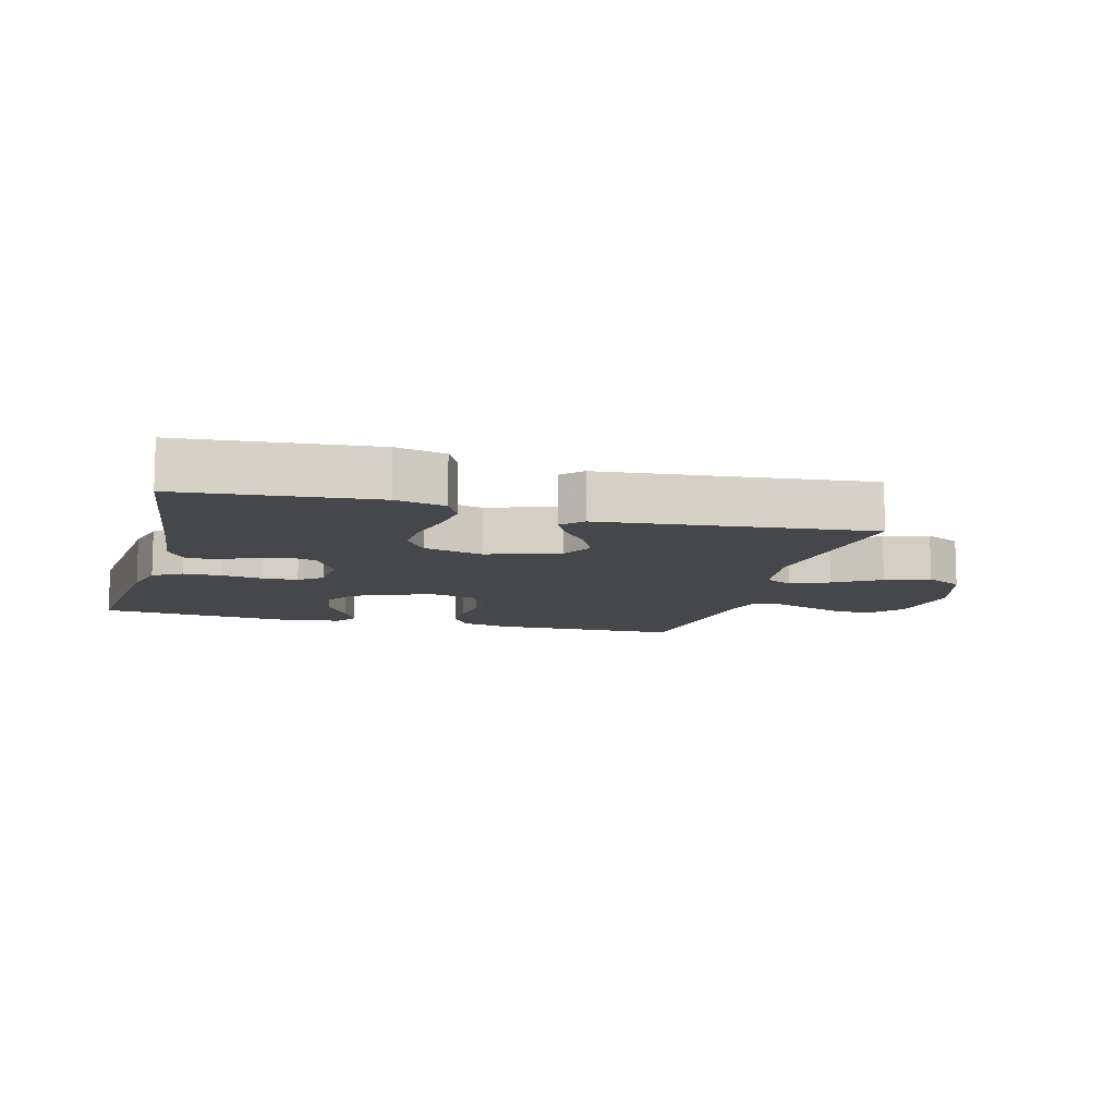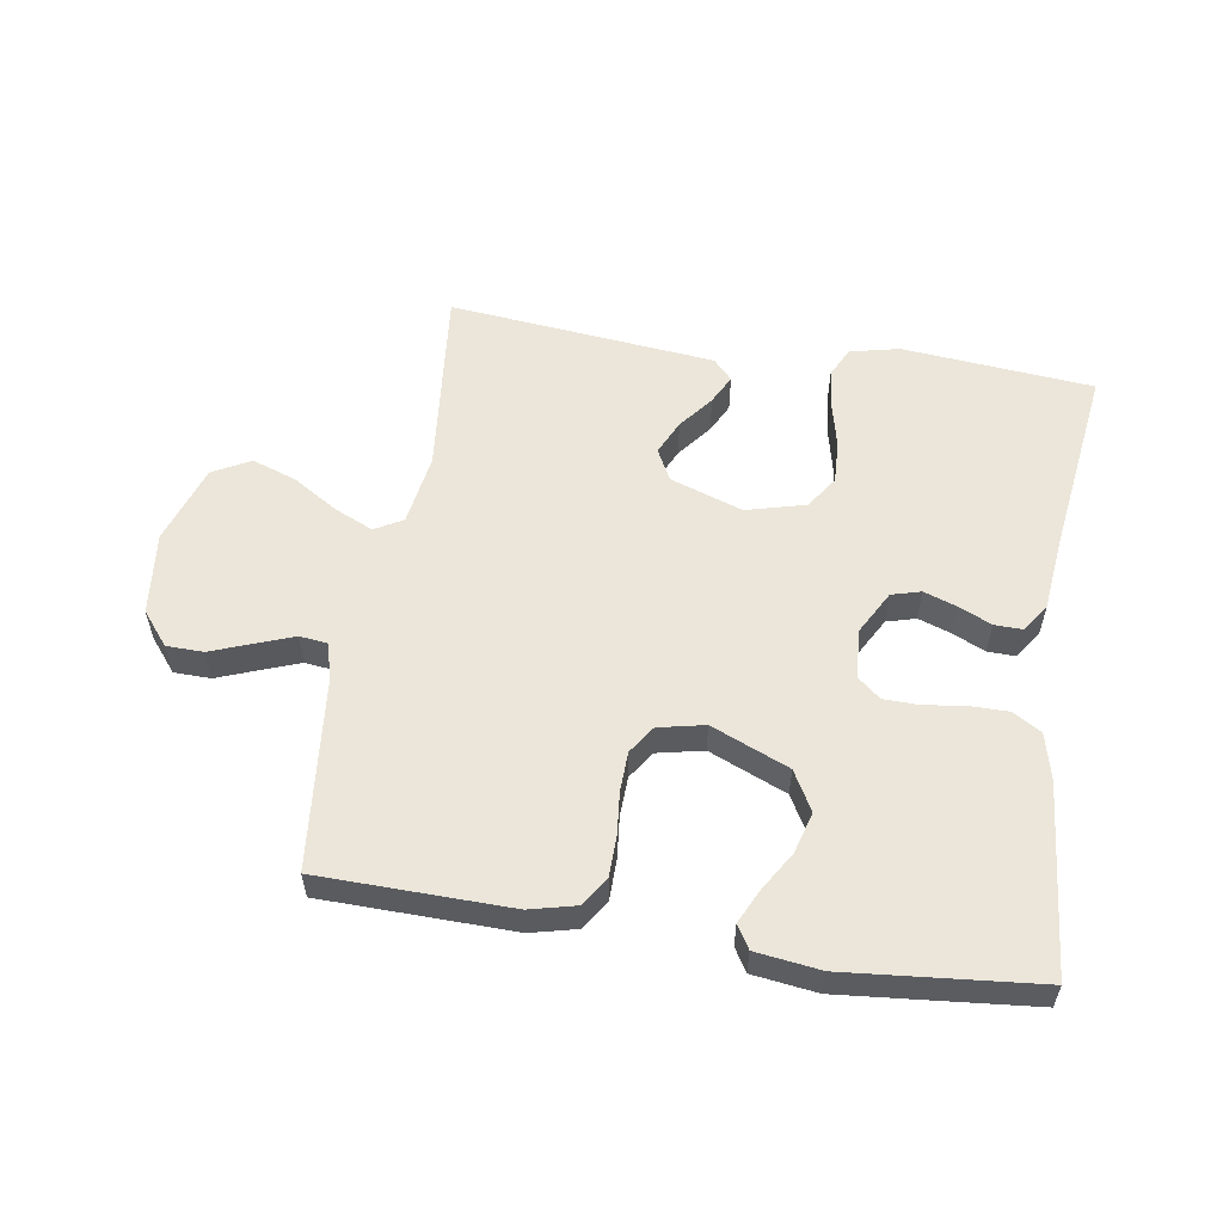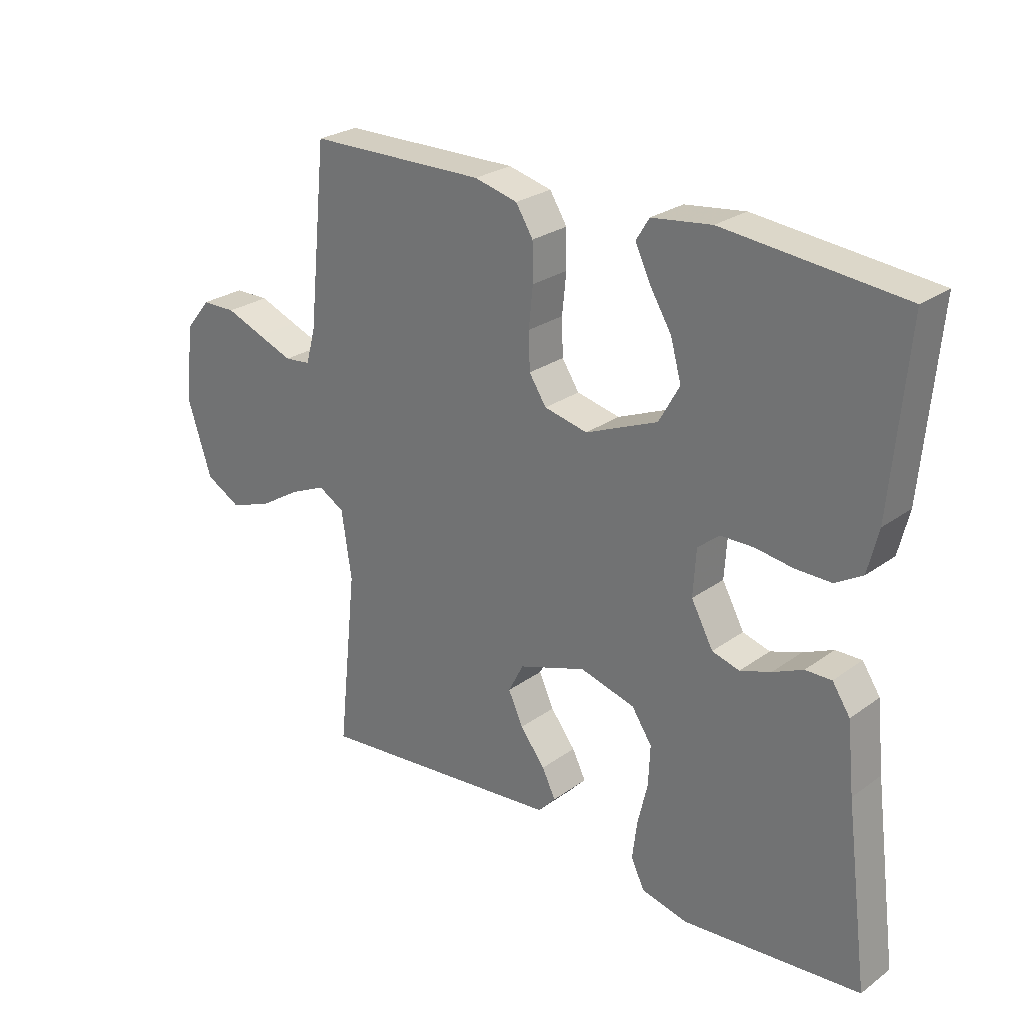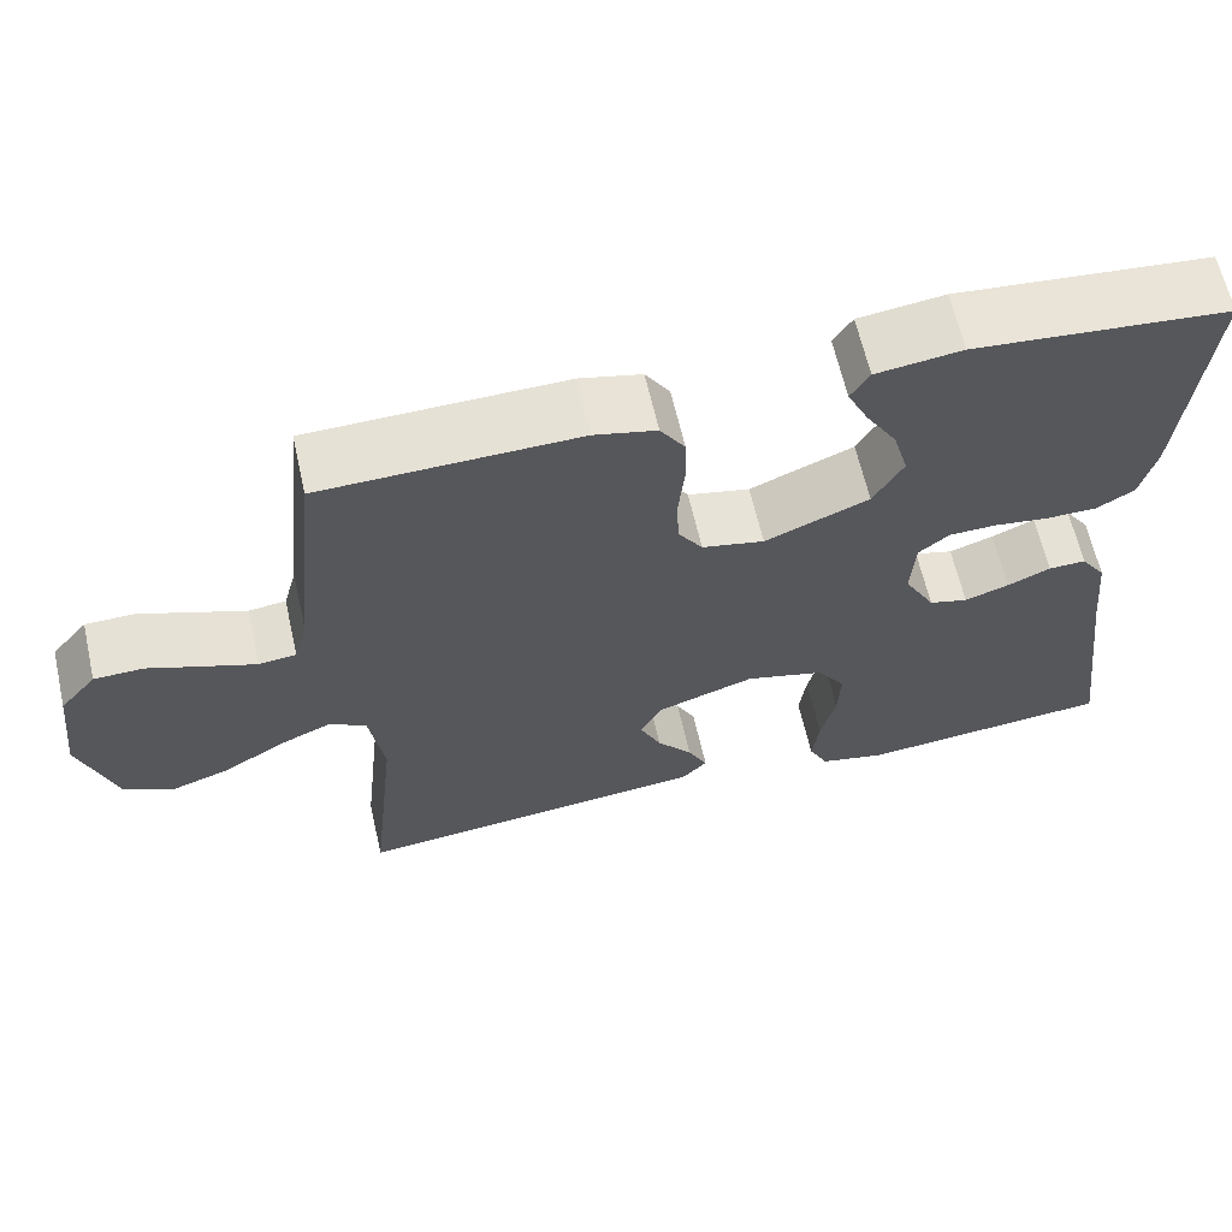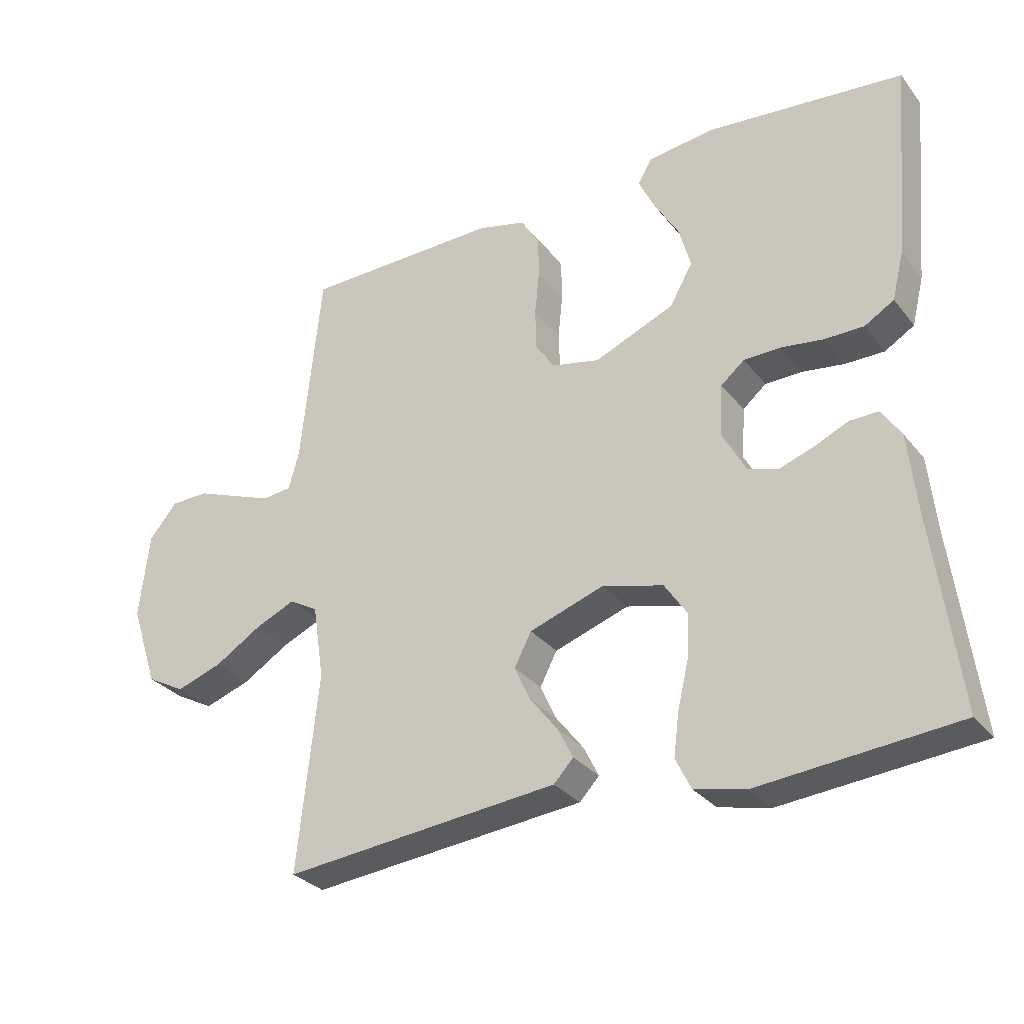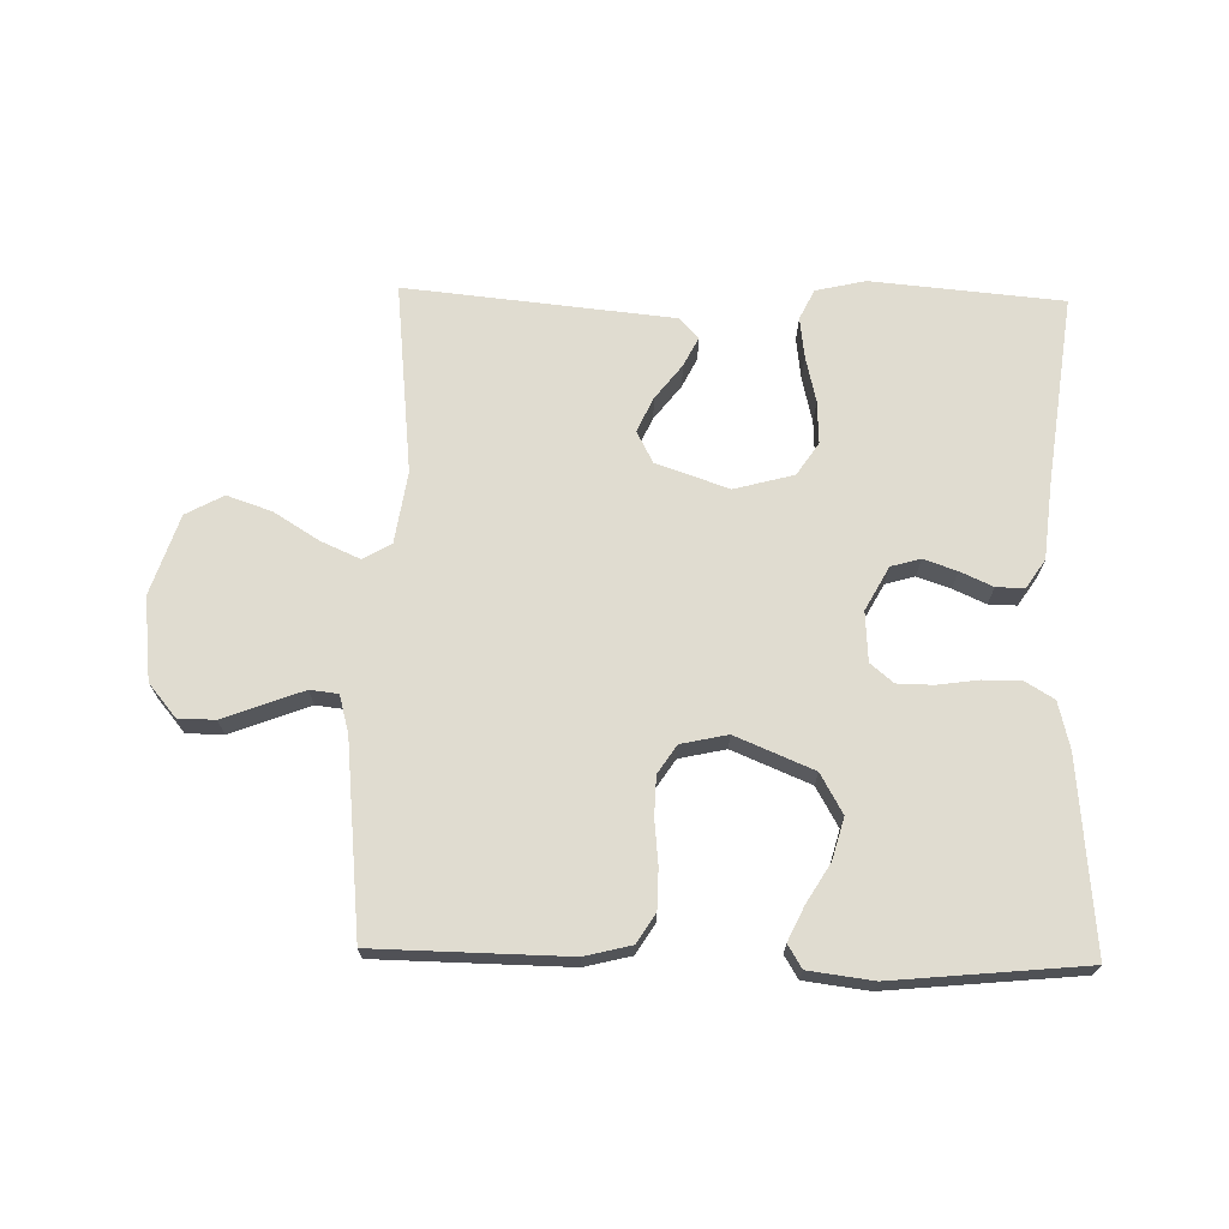
<metadata>
{"format":"obj","ext":"obj","renderer":"f3d","projection":"perspective","resolution":1024,"background":"white","views":[{"elev":-10.4,"azim":164.8,"up":"+Y"},{"elev":56.3,"azim":9.2,"up":"+Y"},{"elev":26.1,"azim":41.5,"up":"+Z"},{"elev":63.6,"azim":-12.8,"up":"+Z"},{"elev":-30.2,"azim":31.1,"up":"+Z"},{"elev":69.7,"azim":1.3,"up":"+Y"}]}
</metadata>
<code>
v -0.5 0.07 0.5
v -0.2 0.07 0.505
v -0.127 0.07 0.487
v -0.098 0.07 0.441
v -0.097 0.07 0.378
v -0.104 0.07 0.31
v -0.102 0.07 0.248
v -0.073 0.07 0.204
v 0 0.07 0.188
v 0.122 0.07 0.239
v 0.157 0.07 0.301
v 0.139 0.07 0.366
v 0.102 0.07 0.427
v 0.077 0.07 0.48
v 0.099 0.07 0.516
v 0.2 0.07 0.529
v 0.5 0.07 0.5
v 0.473 0.07 0.2
v 0.455 0.07 0.127
v 0.41 0.07 0.1
v 0.35 0.07 0.1
v 0.286 0.07 0.109
v 0.23 0.07 0.108
v 0.194 0.07 0.078
v 0.189 0.07 0
v 0.226 0.07 -0.068
v 0.272 0.07 -0.081
v 0.324 0.07 -0.063
v 0.375 0.07 -0.04
v 0.419 0.07 -0.039
v 0.449 0.07 -0.084
v 0.461 0.07 -0.2
v 0.5 0.07 -0.5
v 0.2 0.07 -0.527
v 0.122 0.07 -0.509
v 0.099 0.07 -0.462
v 0.107 0.07 -0.398
v 0.124 0.07 -0.326
v 0.127 0.07 -0.259
v 0.093 0.07 -0.208
v 0 0.07 -0.183
v -0.114 0.07 -0.222
v -0.14 0.07 -0.272
v -0.115 0.07 -0.326
v -0.073 0.07 -0.38
v -0.05 0.07 -0.426
v -0.08 0.07 -0.458
v -0.2 0.07 -0.47
v -0.5 0.07 -0.5
v -0.468 0.07 -0.2
v -0.485 0.07 -0.087
v -0.529 0.07 -0.062
v -0.59 0.07 -0.089
v -0.661 0.07 -0.133
v -0.731 0.07 -0.157
v -0.79 0.07 -0.125
v -0.831 0.07 0
v -0.816 0.07 0.13
v -0.773 0.07 0.182
v -0.715 0.07 0.183
v -0.65 0.07 0.158
v -0.591 0.07 0.136
v -0.547 0.07 0.141
v -0.531 0.07 0.2
v -0.5 0 0.5
v -0.2 0 0.505
v -0.127 0 0.487
v -0.098 0 0.441
v -0.097 0 0.378
v -0.104 0 0.31
v -0.102 0 0.248
v -0.073 0 0.204
v 0 0 0.188
v 0.122 0 0.239
v 0.157 0 0.301
v 0.139 0 0.366
v 0.102 0 0.427
v 0.077 0 0.48
v 0.099 0 0.516
v 0.2 0 0.529
v 0.5 0 0.5
v 0.473 0 0.2
v 0.455 0 0.127
v 0.41 0 0.1
v 0.35 0 0.1
v 0.286 0 0.109
v 0.23 0 0.108
v 0.194 0 0.078
v 0.189 0 0
v 0.226 0 -0.068
v 0.272 0 -0.081
v 0.324 0 -0.063
v 0.375 0 -0.04
v 0.419 0 -0.039
v 0.449 0 -0.084
v 0.461 0 -0.2
v 0.5 0 -0.5
v 0.2 0 -0.527
v 0.122 0 -0.509
v 0.099 0 -0.462
v 0.107 0 -0.398
v 0.124 0 -0.326
v 0.127 0 -0.259
v 0.093 0 -0.208
v 0 0 -0.183
v -0.114 0 -0.222
v -0.14 0 -0.272
v -0.115 0 -0.326
v -0.073 0 -0.38
v -0.05 0 -0.426
v -0.08 0 -0.458
v -0.2 0 -0.47
v -0.5 0 -0.5
v -0.468 0 -0.2
v -0.485 0 -0.087
v -0.529 0 -0.062
v -0.59 0 -0.089
v -0.661 0 -0.133
v -0.731 0 -0.157
v -0.79 0 -0.125
v -0.831 0 0
v -0.816 0 0.13
v -0.773 0 0.182
v -0.715 0 0.183
v -0.65 0 0.158
v -0.591 0 0.136
v -0.547 0 0.141
v -0.531 0 0.2
f 59 60 61
f 58 59 61
f 57 58 61
f 56 57 61
f 55 56 61
f 54 55 61
f 53 54 61
f 52 53 61 62
f 51 52 62 63
f 48 49 50
f 48 50 51
f 47 48 51
f 46 47 51
f 45 46 51
f 44 45 51
f 51 63 64
f 44 51 64
f 43 44 64
f 36 37 38
f 35 36 38
f 34 35 38
f 33 34 38
f 32 33 38
f 32 38 39
f 31 32 39
f 30 31 39
f 29 30 39
f 28 29 39
f 27 28 39 40
f 20 21 22
f 19 20 22
f 18 19 22
f 17 18 22
f 16 17 22
f 15 16 22
f 14 15 22
f 12 13 14
f 12 14 22
f 11 12 22 23
f 4 5 6
f 3 4 6
f 2 3 6
f 1 2 6
f 64 1 6
f 64 6 7
f 43 64 7
f 42 43 7
f 26 27 40 41
f 25 26 41 42
f 10 11 23 24
f 24 25 42
f 10 24 42
f 9 10 42
f 42 7 8
f 8 9 42
f 125 124 123
f 125 123 122
f 125 122 121
f 125 121 120
f 125 120 119
f 125 119 118
f 125 118 117
f 126 125 117 116
f 127 126 116 115
f 114 113 112
f 115 114 112
f 115 112 111
f 115 111 110
f 115 110 109
f 115 109 108
f 128 127 115
f 128 115 108
f 128 108 107
f 102 101 100
f 102 100 99
f 102 99 98
f 102 98 97
f 102 97 96
f 103 102 96
f 103 96 95
f 103 95 94
f 103 94 93
f 103 93 92
f 104 103 92 91
f 86 85 84
f 86 84 83
f 86 83 82
f 86 82 81
f 86 81 80
f 86 80 79
f 86 79 78
f 78 77 76
f 86 78 76
f 87 86 76 75
f 70 69 68
f 70 68 67
f 70 67 66
f 70 66 65
f 70 65 128
f 71 70 128
f 71 128 107
f 71 107 106
f 105 104 91 90
f 106 105 90 89
f 88 87 75 74
f 106 89 88
f 106 88 74
f 106 74 73
f 72 71 106
f 106 73 72
f 1 65 66 2
f 2 66 67 3
f 3 67 68 4
f 4 68 69 5
f 5 69 70 6
f 6 70 71 7
f 7 71 72 8
f 8 72 73 9
f 9 73 74 10
f 10 74 75 11
f 11 75 76 12
f 12 76 77 13
f 13 77 78 14
f 14 78 79 15
f 15 79 80 16
f 16 80 81 17
f 17 81 82 18
f 18 82 83 19
f 19 83 84 20
f 20 84 85 21
f 21 85 86 22
f 22 86 87 23
f 23 87 88 24
f 24 88 89 25
f 25 89 90 26
f 26 90 91 27
f 27 91 92 28
f 28 92 93 29
f 29 93 94 30
f 30 94 95 31
f 31 95 96 32
f 32 96 97 33
f 33 97 98 34
f 34 98 99 35
f 35 99 100 36
f 36 100 101 37
f 37 101 102 38
f 38 102 103 39
f 39 103 104 40
f 40 104 105 41
f 41 105 106 42
f 42 106 107 43
f 43 107 108 44
f 44 108 109 45
f 45 109 110 46
f 46 110 111 47
f 47 111 112 48
f 48 112 113 49
f 49 113 114 50
f 50 114 115 51
f 51 115 116 52
f 52 116 117 53
f 53 117 118 54
f 54 118 119 55
f 55 119 120 56
f 56 120 121 57
f 57 121 122 58
f 58 122 123 59
f 59 123 124 60
f 60 124 125 61
f 61 125 126 62
f 62 126 127 63
f 63 127 128 64
f 64 128 65 1

</code>
